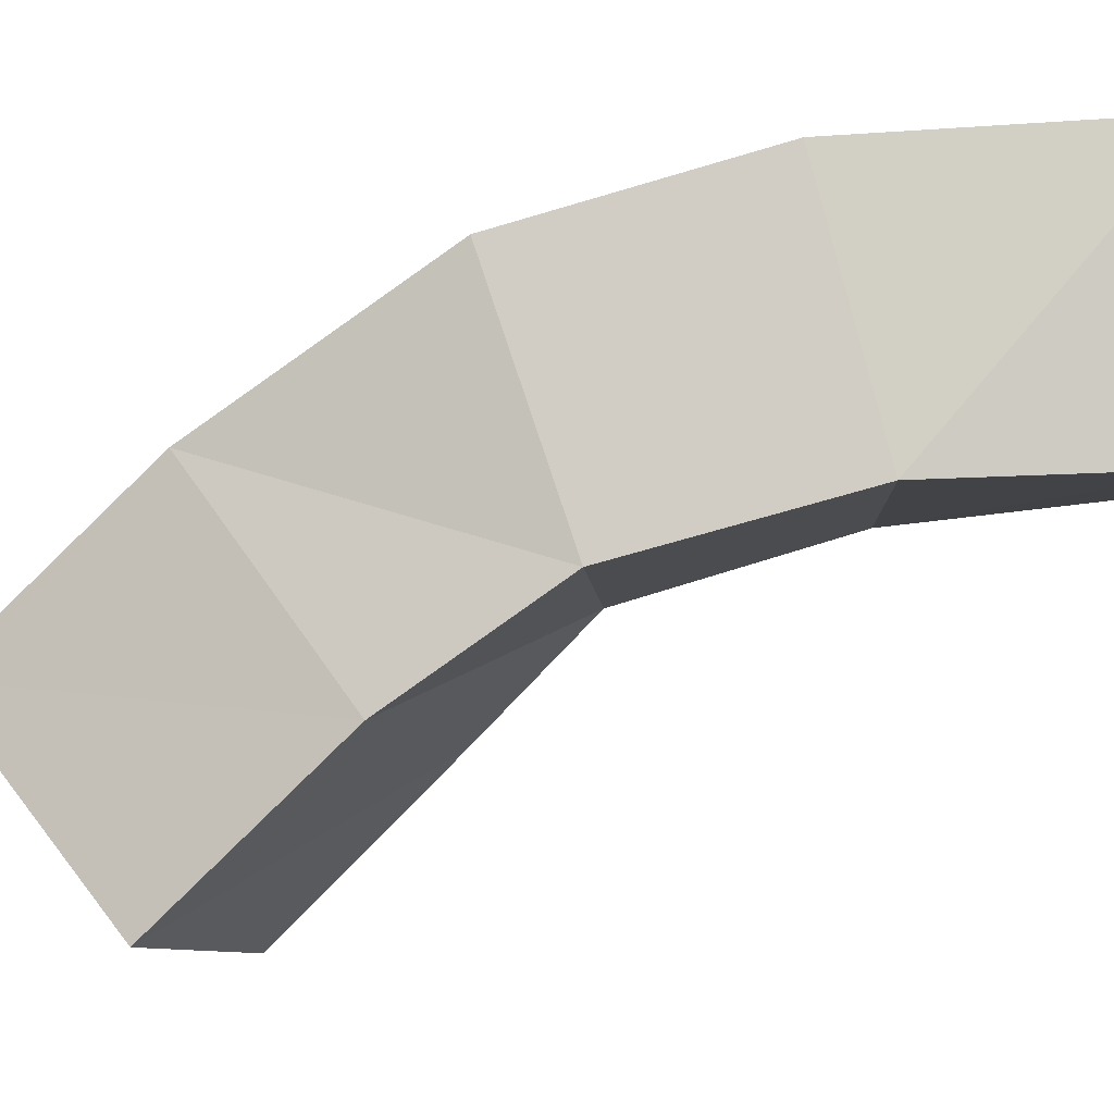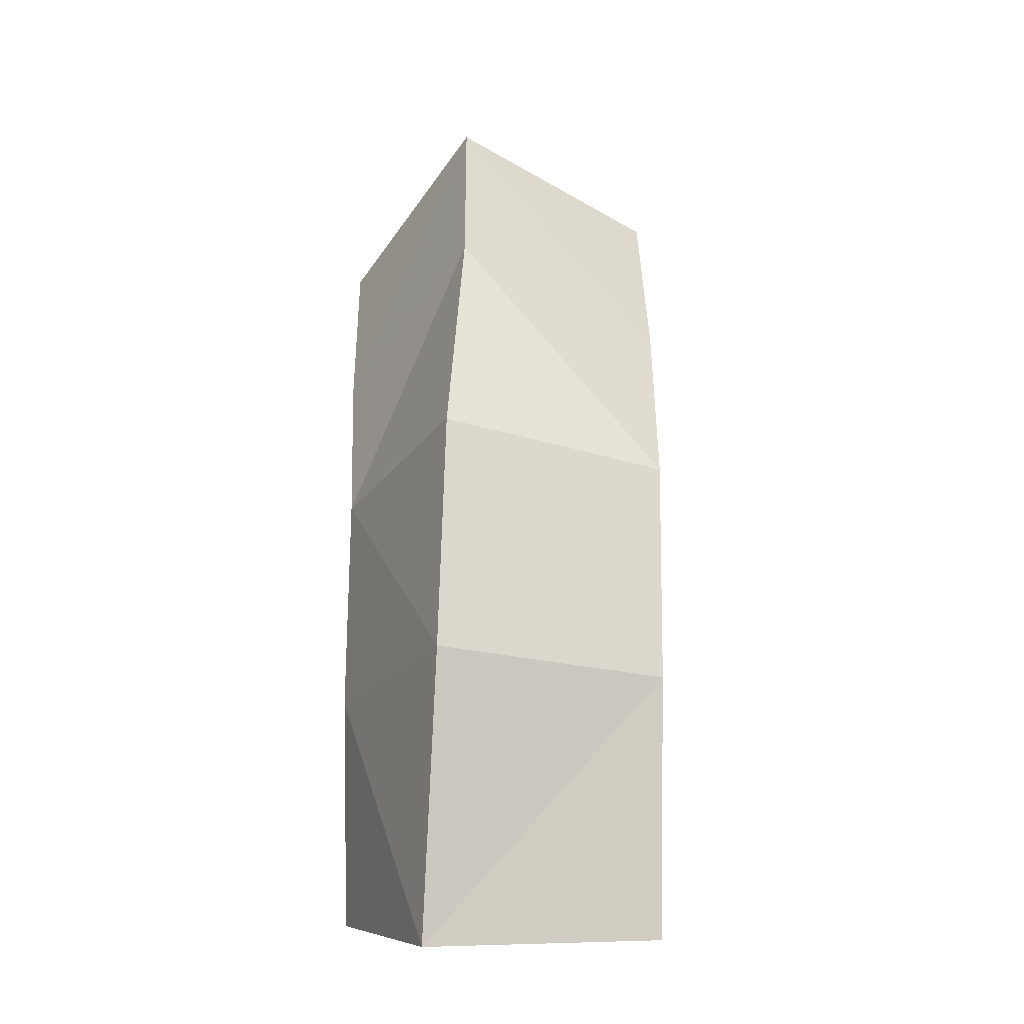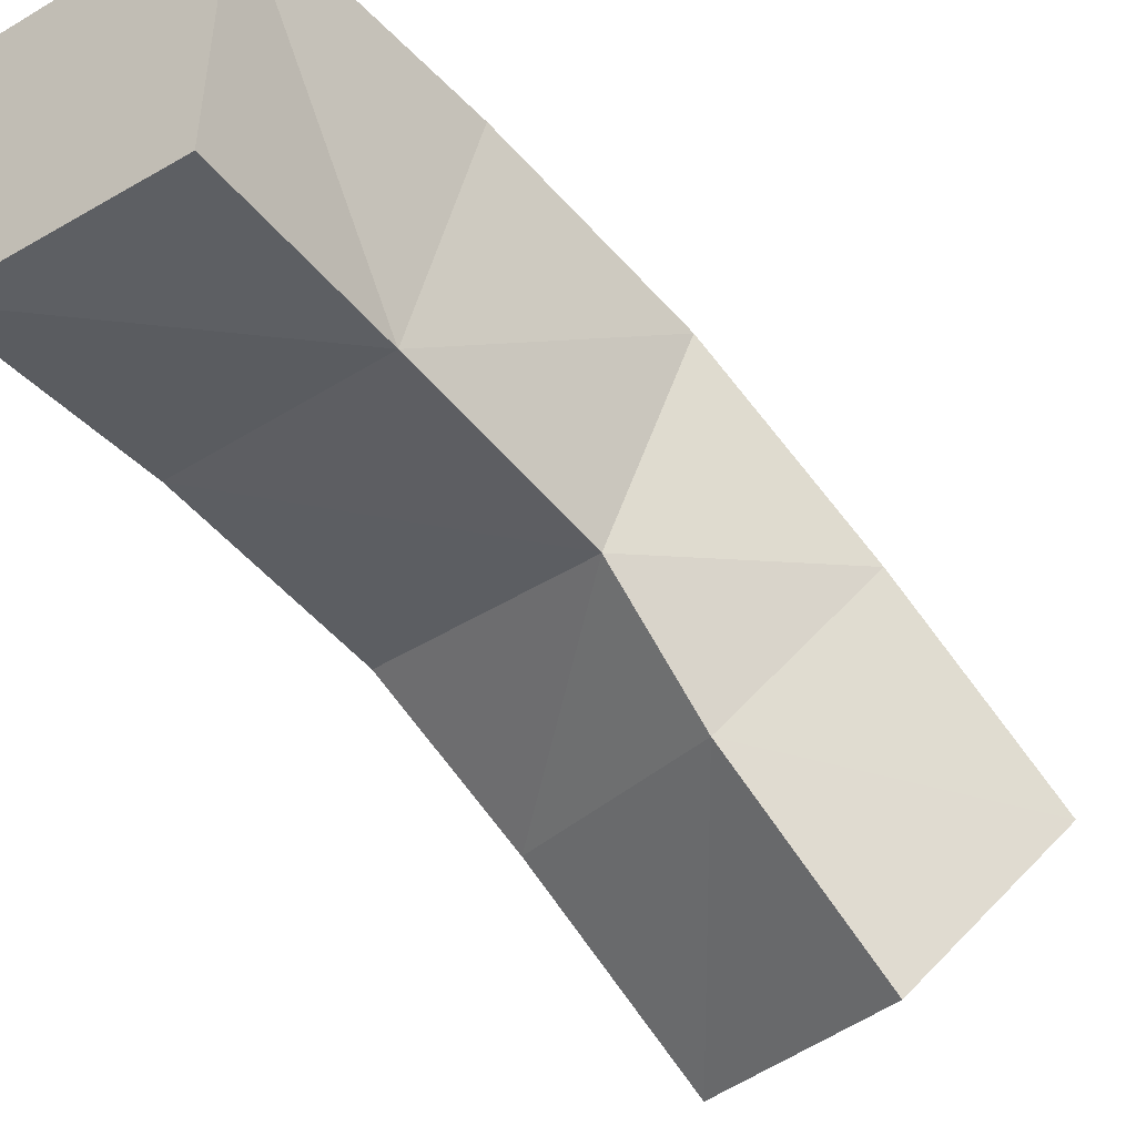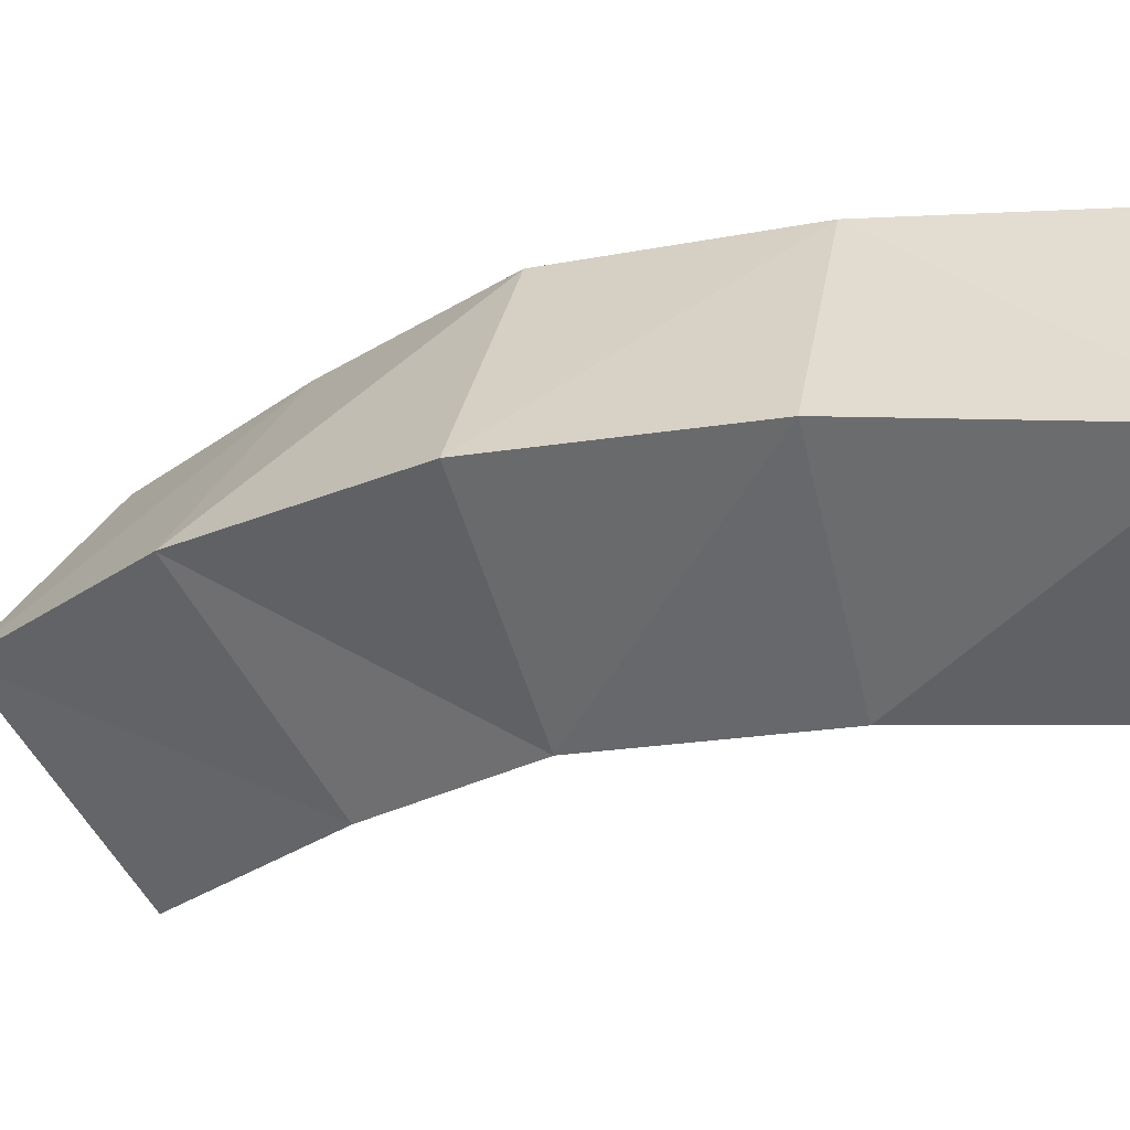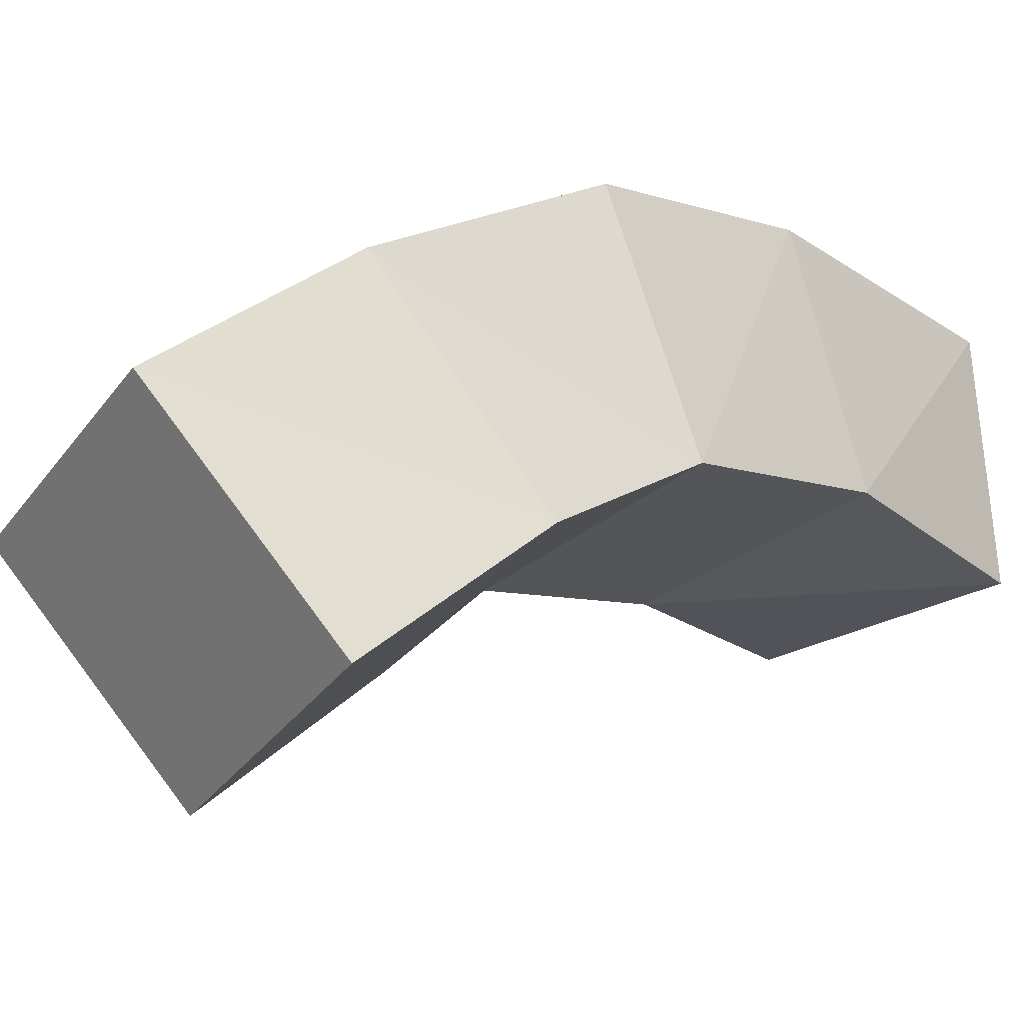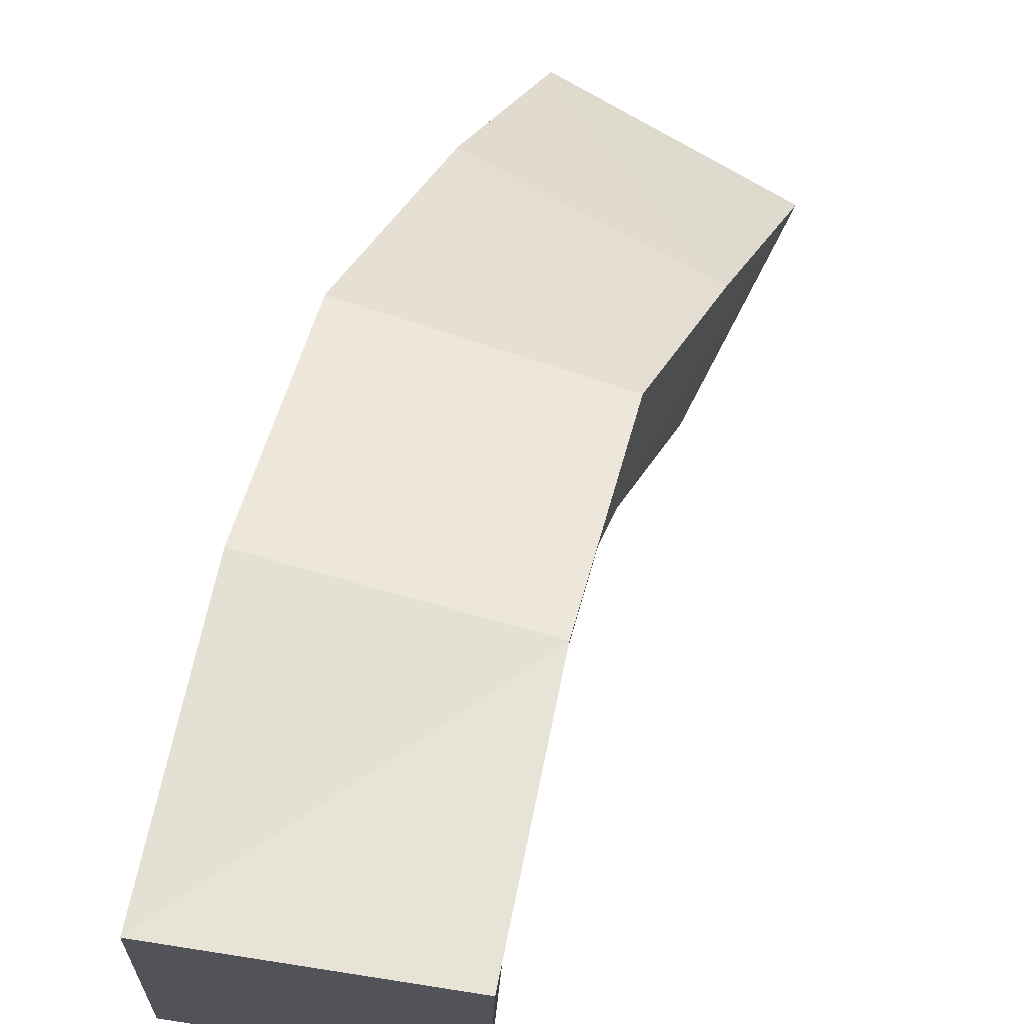
<metadata>
{"format":"obj","ext":"obj","renderer":"f3d","projection":"perspective","resolution":1024,"background":"white","views":[{"elev":-3.1,"azim":-95.5,"up":"+Z"},{"elev":-4.4,"azim":-20.4,"up":"+Y"},{"elev":-35.1,"azim":36.6,"up":"+Z"},{"elev":40.3,"azim":-87.5,"up":"+Z"},{"elev":-28.3,"azim":-142.8,"up":"+Z"},{"elev":69.9,"azim":7.4,"up":"+Z"}]}
</metadata>
<code>
o Cube
v 1.186 -0.1084 -1.552
v 1.223 -0.02557 0.4299
v -0.7744 0.02213 0.4585
v -0.8063 -0.06265 -1.536
v 1.167 1.562 -1.753
v 1.366 2.041 0.1711
v -0.6106 2.294 0.307
v -0.8102 1.814 -1.617
v 1.336 3.196 -2.246
v 1.602 3.799 -0.3778
v -0.6245 3.528 -2.092
v -0.3584 4.132 -0.2244
v 1.487 4.024 -3.107
v 2.055 5.12 -1.558
v -0.377 4.71 -2.93
v 0.1913 5.807 -1.381
v 1.896 5.259 -4.373
v 2.51 6.429 -2.872
v 0.0467 5.998 -4.193
v 0.6603 7.169 -2.692
f 1 3 4
f 6 12 7
f 5 2 1
f 6 3 2
f 3 8 4
f 5 4 8
f 10 16 12
f 5 10 6
f 7 11 8
f 8 9 5
f 15 20 19
f 9 14 10
f 11 16 15
f 9 15 13
f 19 18 17
f 13 19 17
f 14 20 16
f 13 18 14
f 1 2 3
f 6 10 12
f 5 6 2
f 6 7 3
f 3 7 8
f 5 1 4
f 10 14 16
f 5 9 10
f 7 12 11
f 8 11 9
f 15 16 20
f 9 13 14
f 11 12 16
f 9 11 15
f 19 20 18
f 13 15 19
f 14 18 20
f 13 17 18

</code>
